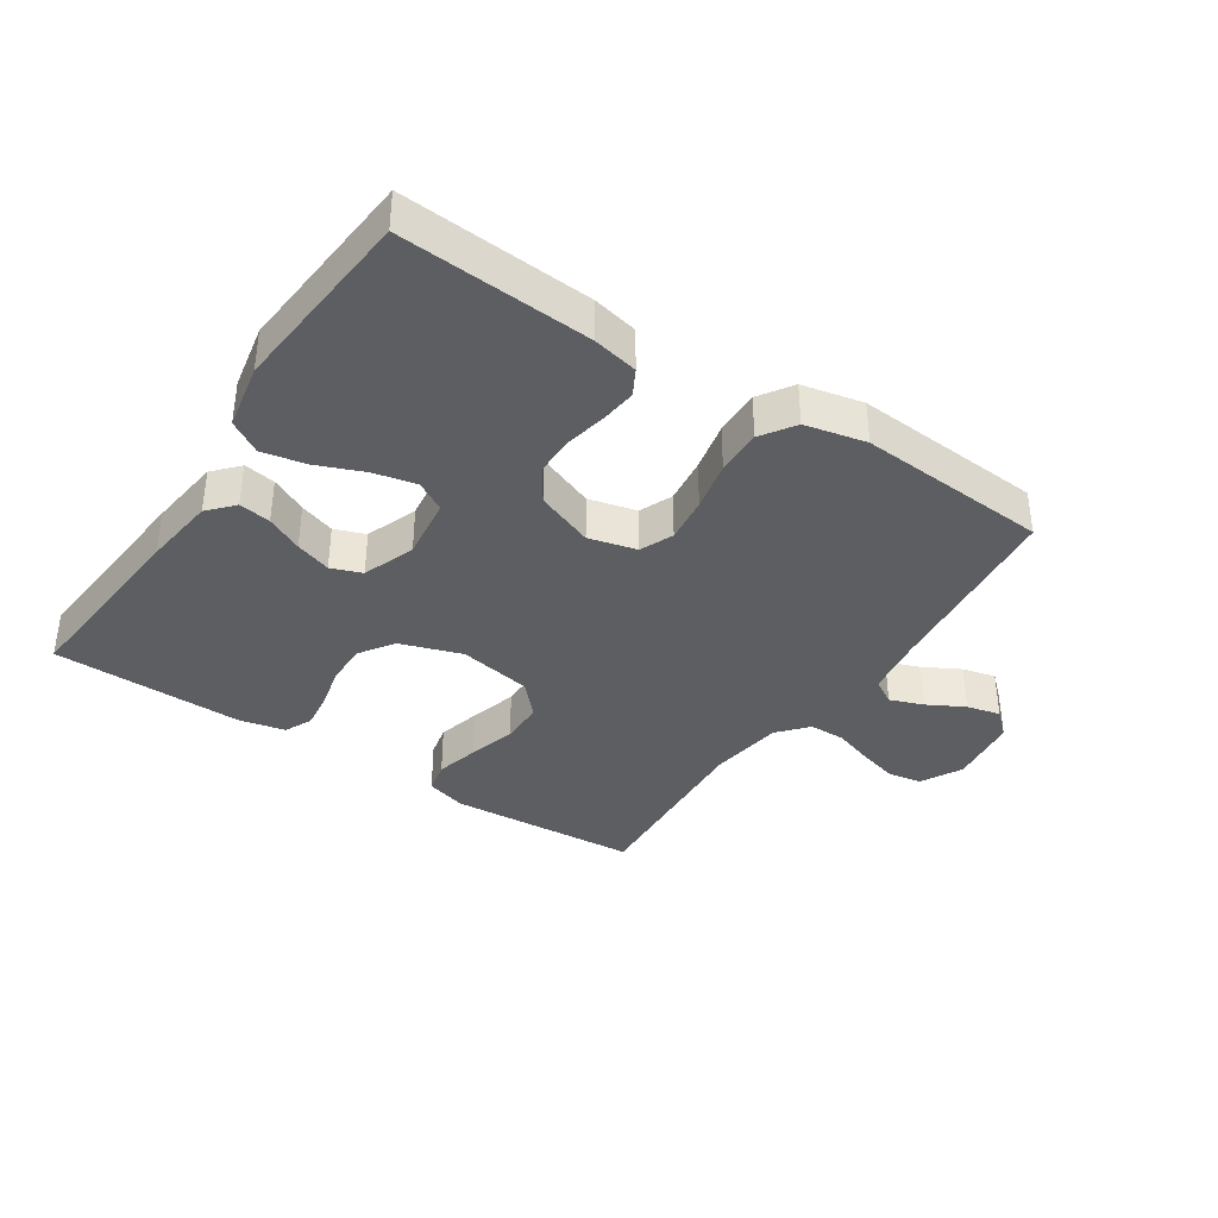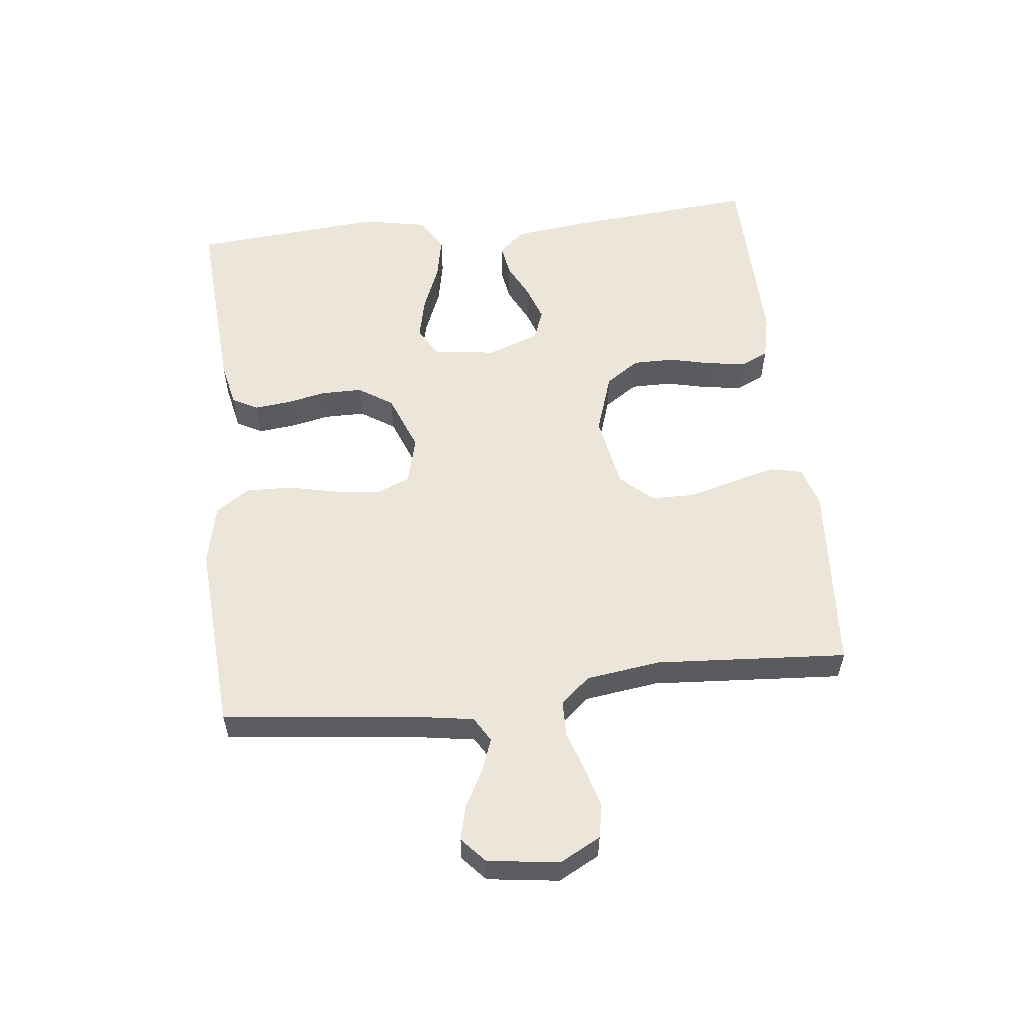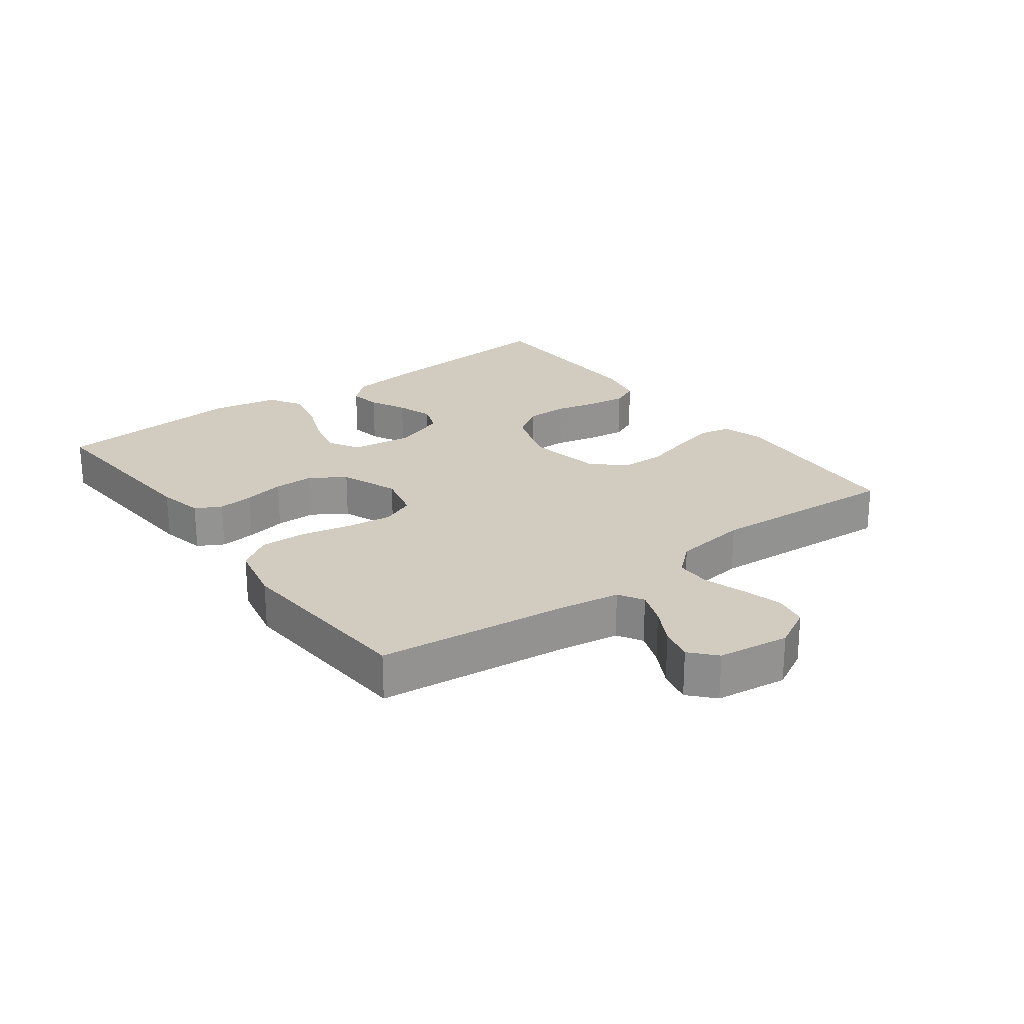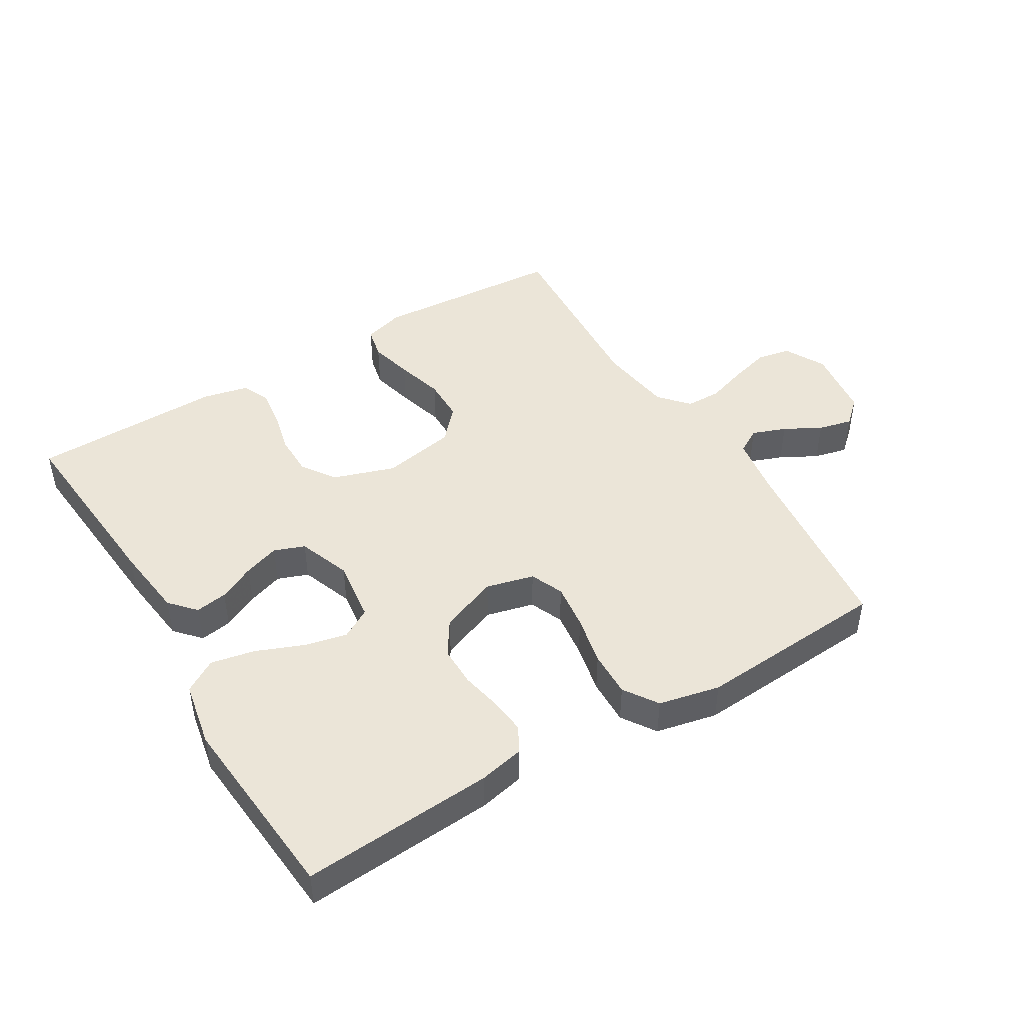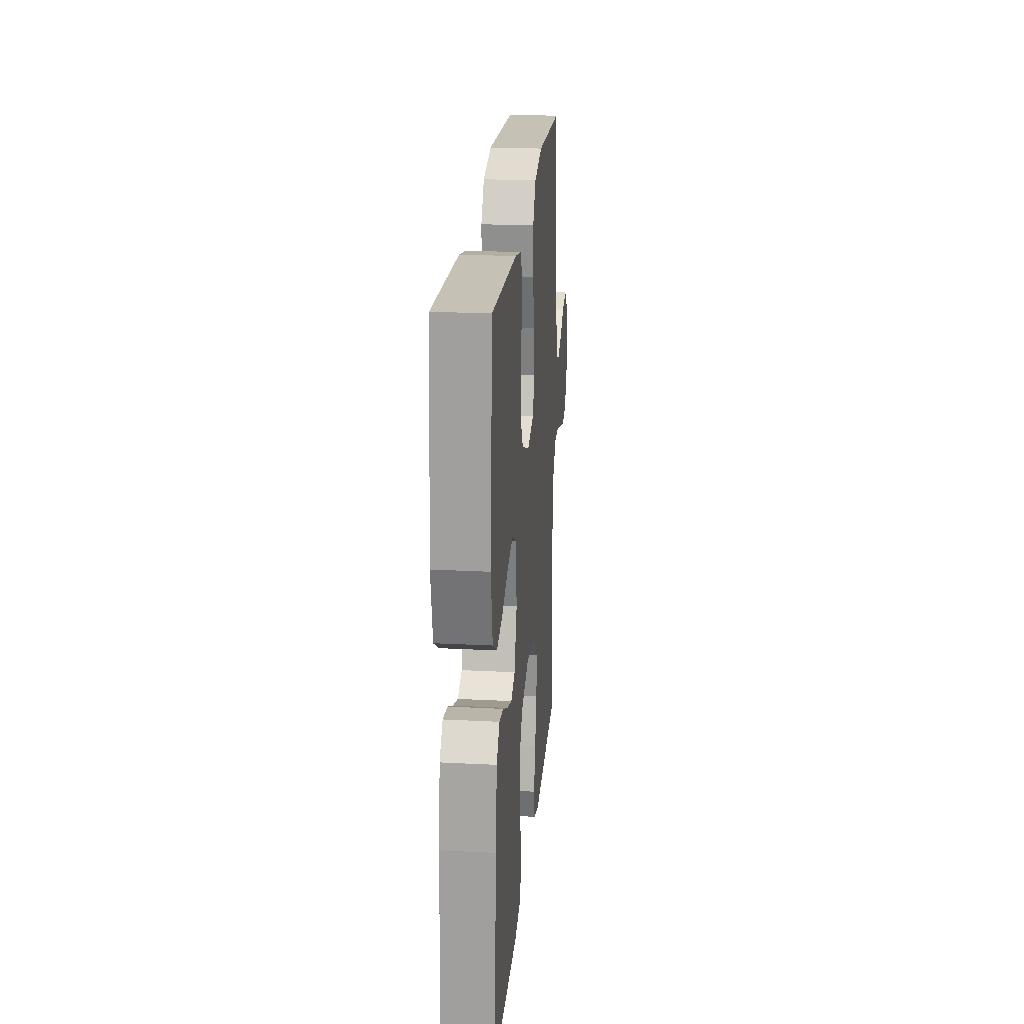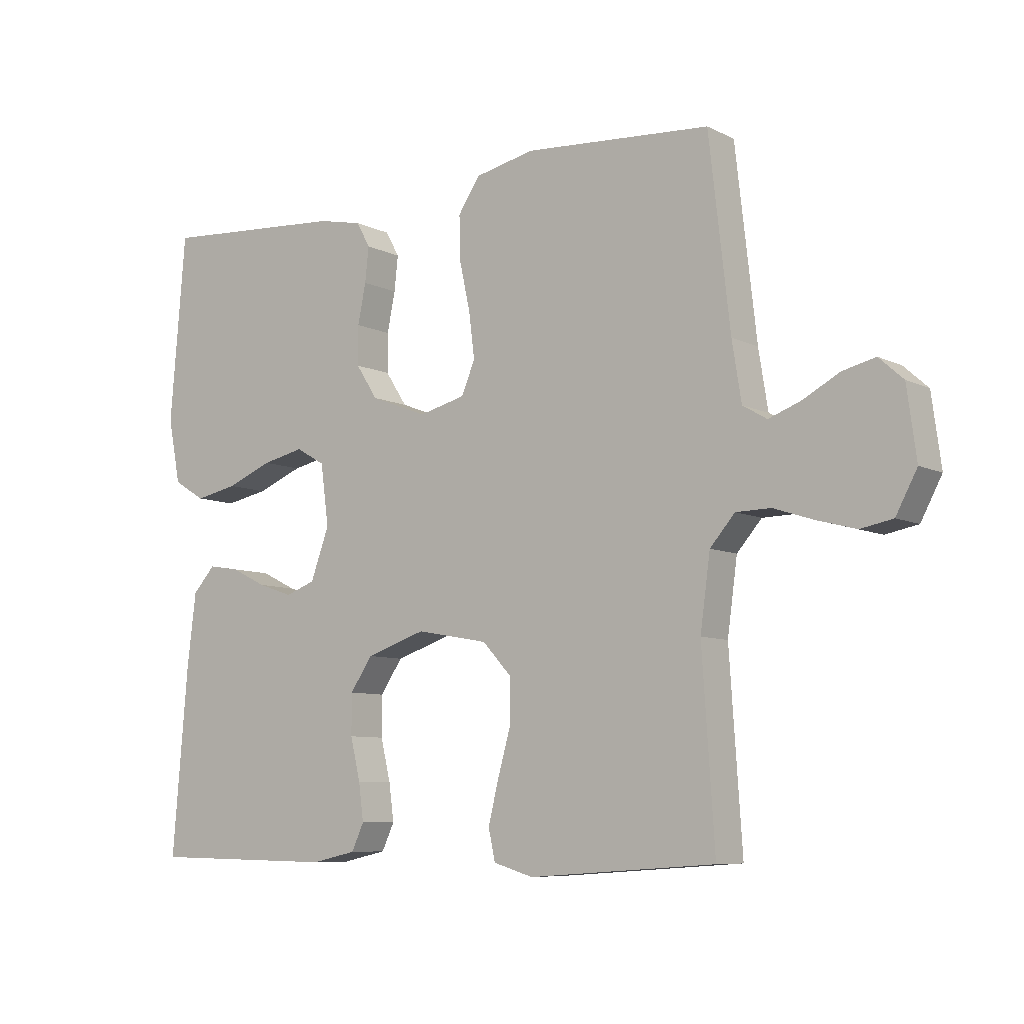
<metadata>
{"format":"obj","ext":"obj","renderer":"f3d","projection":"perspective","resolution":1024,"background":"white","views":[{"elev":-37.4,"azim":-33.6,"up":"+Y"},{"elev":56.1,"azim":83.6,"up":"+Y"},{"elev":23.8,"azim":53.2,"up":"+Y"},{"elev":45.8,"azim":-31.2,"up":"+Y"},{"elev":22.4,"azim":-84.9,"up":"+Z"},{"elev":-7.8,"azim":36.7,"up":"+Z"}]}
</metadata>
<code>
v -0.5 0.07 -0.5
v -0.475 0.07 -0.2
v -0.461 0.07 -0.085
v -0.425 0.07 -0.045
v -0.375 0.07 -0.053
v -0.318 0.07 -0.081
v -0.262 0.07 -0.1
v -0.214 0.07 -0.082
v -0.184 0.07 0
v -0.197 0.07 0.098
v -0.244 0.07 0.125
v -0.311 0.07 0.11
v -0.385 0.07 0.08
v -0.454 0.07 0.066
v -0.505 0.07 0.097
v -0.525 0.07 0.2
v -0.5 0.07 0.5
v -0.2 0.07 0.48
v -0.129 0.07 0.465
v -0.107 0.07 0.425
v -0.113 0.07 0.369
v -0.126 0.07 0.305
v -0.126 0.07 0.242
v -0.091 0.07 0.188
v 0 0.07 0.153
v 0.075 0.07 0.172
v 0.097 0.07 0.224
v 0.088 0.07 0.296
v 0.071 0.07 0.374
v 0.069 0.07 0.446
v 0.104 0.07 0.499
v 0.2 0.07 0.52
v 0.5 0.07 0.5
v 0.534 0.07 0.2
v 0.549 0.07 0.106
v 0.588 0.07 0.083
v 0.641 0.07 0.103
v 0.698 0.07 0.134
v 0.751 0.07 0.147
v 0.79 0.07 0.112
v 0.805 0.07 0
v 0.771 0.07 -0.064
v 0.719 0.07 -0.074
v 0.656 0.07 -0.057
v 0.592 0.07 -0.036
v 0.536 0.07 -0.037
v 0.496 0.07 -0.083
v 0.48 0.07 -0.2
v 0.5 0.07 -0.5
v 0.2 0.07 -0.521
v 0.136 0.07 -0.502
v 0.125 0.07 -0.452
v 0.142 0.07 -0.384
v 0.163 0.07 -0.309
v 0.162 0.07 -0.24
v 0.116 0.07 -0.19
v 0 0.07 -0.169
v -0.096 0.07 -0.201
v -0.132 0.07 -0.254
v -0.132 0.07 -0.319
v -0.116 0.07 -0.386
v -0.108 0.07 -0.446
v -0.128 0.07 -0.489
v -0.2 0.07 -0.505
v -0.5 0 -0.5
v -0.475 0 -0.2
v -0.461 0 -0.085
v -0.425 0 -0.045
v -0.375 0 -0.053
v -0.318 0 -0.081
v -0.262 0 -0.1
v -0.214 0 -0.082
v -0.184 0 0
v -0.197 0 0.098
v -0.244 0 0.125
v -0.311 0 0.11
v -0.385 0 0.08
v -0.454 0 0.066
v -0.505 0 0.097
v -0.525 0 0.2
v -0.5 0 0.5
v -0.2 0 0.48
v -0.129 0 0.465
v -0.107 0 0.425
v -0.113 0 0.369
v -0.126 0 0.305
v -0.126 0 0.242
v -0.091 0 0.188
v 0 0 0.153
v 0.075 0 0.172
v 0.097 0 0.224
v 0.088 0 0.296
v 0.071 0 0.374
v 0.069 0 0.446
v 0.104 0 0.499
v 0.2 0 0.52
v 0.5 0 0.5
v 0.534 0 0.2
v 0.549 0 0.106
v 0.588 0 0.083
v 0.641 0 0.103
v 0.698 0 0.134
v 0.751 0 0.147
v 0.79 0 0.112
v 0.805 0 0
v 0.771 0 -0.064
v 0.719 0 -0.074
v 0.656 0 -0.057
v 0.592 0 -0.036
v 0.536 0 -0.037
v 0.496 0 -0.083
v 0.48 0 -0.2
v 0.5 0 -0.5
v 0.2 0 -0.521
v 0.136 0 -0.502
v 0.125 0 -0.452
v 0.142 0 -0.384
v 0.163 0 -0.309
v 0.162 0 -0.24
v 0.116 0 -0.19
v 0 0 -0.169
v -0.096 0 -0.201
v -0.132 0 -0.254
v -0.132 0 -0.319
v -0.116 0 -0.386
v -0.108 0 -0.446
v -0.128 0 -0.489
v -0.2 0 -0.505
f 4 5 6
f 3 4 6
f 2 3 6
f 1 2 6
f 64 1 6
f 63 64 6
f 62 63 6
f 61 62 6
f 60 61 6
f 59 60 6 7
f 58 59 7 8
f 57 58 8 9
f 56 57 9 10
f 52 53 54
f 51 52 54
f 50 51 54
f 49 50 54
f 48 49 54
f 47 48 54 55
f 46 47 55 56
f 43 44 45
f 42 43 45
f 41 42 45
f 40 41 45
f 39 40 45
f 38 39 45
f 37 38 45
f 36 37 45 46
f 46 56 10
f 36 46 10
f 35 36 10
f 32 33 34
f 31 32 34
f 30 31 34
f 29 30 34
f 28 29 34
f 27 28 34 35
f 20 21 22
f 19 20 22
f 18 19 22
f 17 18 22
f 16 17 22
f 15 16 22
f 14 15 22
f 13 14 22
f 12 13 22
f 11 12 22 23
f 10 11 23 24
f 26 27 35
f 25 26 35 10
f 10 24 25
f 70 69 68
f 70 68 67
f 70 67 66
f 70 66 65
f 70 65 128
f 70 128 127
f 70 127 126
f 70 126 125
f 70 125 124
f 71 70 124 123
f 72 71 123 122
f 73 72 122 121
f 74 73 121 120
f 118 117 116
f 118 116 115
f 118 115 114
f 118 114 113
f 118 113 112
f 119 118 112 111
f 120 119 111 110
f 109 108 107
f 109 107 106
f 109 106 105
f 109 105 104
f 109 104 103
f 109 103 102
f 109 102 101
f 110 109 101 100
f 74 120 110
f 74 110 100
f 74 100 99
f 98 97 96
f 98 96 95
f 98 95 94
f 98 94 93
f 98 93 92
f 99 98 92 91
f 86 85 84
f 86 84 83
f 86 83 82
f 86 82 81
f 86 81 80
f 86 80 79
f 86 79 78
f 86 78 77
f 86 77 76
f 87 86 76 75
f 88 87 75 74
f 99 91 90
f 74 99 90 89
f 89 88 74
f 1 65 66 2
f 2 66 67 3
f 3 67 68 4
f 4 68 69 5
f 5 69 70 6
f 6 70 71 7
f 7 71 72 8
f 8 72 73 9
f 9 73 74 10
f 10 74 75 11
f 11 75 76 12
f 12 76 77 13
f 13 77 78 14
f 14 78 79 15
f 15 79 80 16
f 16 80 81 17
f 17 81 82 18
f 18 82 83 19
f 19 83 84 20
f 20 84 85 21
f 21 85 86 22
f 22 86 87 23
f 23 87 88 24
f 24 88 89 25
f 25 89 90 26
f 26 90 91 27
f 27 91 92 28
f 28 92 93 29
f 29 93 94 30
f 30 94 95 31
f 31 95 96 32
f 32 96 97 33
f 33 97 98 34
f 34 98 99 35
f 35 99 100 36
f 36 100 101 37
f 37 101 102 38
f 38 102 103 39
f 39 103 104 40
f 40 104 105 41
f 41 105 106 42
f 42 106 107 43
f 43 107 108 44
f 44 108 109 45
f 45 109 110 46
f 46 110 111 47
f 47 111 112 48
f 48 112 113 49
f 49 113 114 50
f 50 114 115 51
f 51 115 116 52
f 52 116 117 53
f 53 117 118 54
f 54 118 119 55
f 55 119 120 56
f 56 120 121 57
f 57 121 122 58
f 58 122 123 59
f 59 123 124 60
f 60 124 125 61
f 61 125 126 62
f 62 126 127 63
f 63 127 128 64
f 64 128 65 1

</code>
